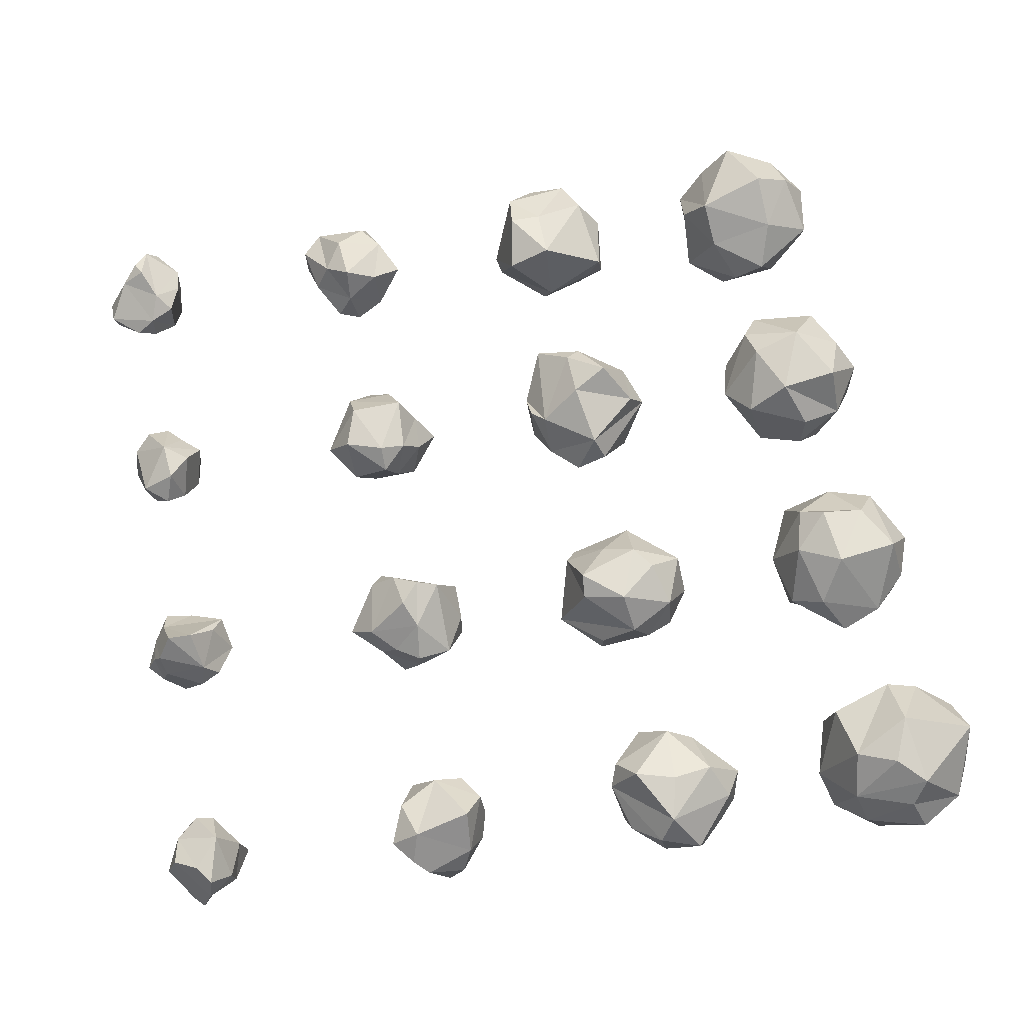
<metadata>
{"format":"obj","ext":"obj","renderer":"f3d","projection":"perspective","resolution":1024,"background":"white","views":[{"elev":59.0,"azim":-9.5,"up":"+Y"}]}
</metadata>
<code>
o Icosphere
v 0.3007 0.9655 -0.06196
v 0.5473 -0.1804 0.457
v -0.6679 -0.3058 0.2671
v -0.1587 0.8639 0.5135
v -0.1904 -0.8458 -0.01602
v 0.5325 -0.5643 -0.4276
v -0.1827 -0.3833 0.8618
v 0.2551 0.5577 -0.6766
v 0.1875 -0.8666 0.2006
v 0.7294 0.2845 -0.1353
v 0.01004 0.2581 0.9302
v 0.3793 -0.08392 -0.5932
v 0.08237 0.7025 0.8138
v -0.5272 0.5311 -0.3451
v -0.08345 0.7485 -0.6541
v -0.6294 0.5982 0.1969
v -0.3145 -0.02928 -0.8523
v -0.8653 -0.2639 0.02276
v 0.4948 0.2901 0.5534
v -0.6889 -0.2261 -0.3805
v 0.8596 -0.3652 -0.2297
v 0.02348 -0.5969 -0.3738
v -0.3972 -0.538 0.5952
v 0.5899 -0.7736 -0.001563
f 5 9 23
f 2 24 21
f 11 7 9
f 6 12 21
f 15 1 8
f 4 16 11
f 11 13 4
f 4 13 1
f 8 17 15
f 14 18 16
f 9 2 11
f 12 6 17
f 10 21 12
f 14 4 1
f 3 11 16
f 24 2 9
f 8 1 10
f 15 14 1
f 17 14 15
f 18 14 20
f 4 14 16
f 12 8 10
f 8 12 17
f 20 14 17
f 10 1 19
f 1 13 19
f 24 22 6
f 2 21 10
f 11 2 19
f 13 11 19
f 10 19 2
f 3 23 7
f 18 3 16
f 17 22 20
f 22 24 9
f 17 6 22
f 18 5 3
f 5 23 3
f 5 18 20
f 24 6 21
f 5 22 9
f 9 7 23
f 5 20 22
f 7 11 3
o Icosphere.001_Icosphere
v 5.663 -0.809 0.05539
v 4.582 -0.4816 -1.001
v 5.633 -0.5503 -0.7604
v 5.851 -0.2418 0.3661
v 5.338 -0.1983 1.05
v 5.524 0.3355 0.8464
v 4.301 0.2441 0.8755
v 5.889 0.8178 -0.1225
v 4.446 0.7965 0.499
v 4.631 -1.374 -0.01027
v 4.098 -0.7648 -0.0804
v 5.977 0.1584 -0.05071
v 4.191 -0.1605 -0.3197
v 3.923 0.34 0.4381
v 5.563 0.608 -0.6964
v 4.999 0.7446 -0.6884
v 4.533 0.1143 -0.9221
v 4.215 0.6633 -0.262
v 5.538 1.109 0.3368
v 4.604 -0.01926 1.062
v 5.136 -0.3197 -1.138
v 4.147 -0.3479 0.2387
v 4.78 -0.8715 -0.7112
v 5.048 -0.8878 0.9117
f 25 48 34
f 25 34 47
f 27 45 39
f 45 26 41
f 41 42 40
f 38 33 42
f 32 43 30
f 46 35 34
f 31 48 44
f 45 41 40
f 40 33 43
f 37 38 42
f 36 30 28
f 35 37 26
f 44 48 29
f 33 38 31
f 29 30 44
f 30 36 32
f 25 47 27
f 47 45 27
f 26 47 35
f 39 40 32
f 28 30 29
f 28 29 48
f 48 25 28
f 39 36 27
f 42 41 37
f 26 45 47
f 26 37 41
f 39 32 36
f 40 43 32
f 33 40 42
f 31 34 48
f 34 31 46
f 46 38 37
f 37 35 46
f 45 40 39
f 46 31 38
f 28 25 36
f 43 33 30
f 33 44 30
f 35 47 34
f 31 44 33
f 27 36 25
o Icosphere.002_Icosphere.001
v -0.154 -0.6247 -4.419
v -0.5795 -0.6046 -4.94
v -0.4158 0.5153 -5.438
v -0.8917 -0.238 -4.876
v -0.6534 0.05523 -5.368
v 0.1153 -0.8422 -5.329
v 0.6569 -0.03578 -4.4
v -0.4639 0.184 -4.441
v 0.2014 0.1447 -5.839
v -0.5509 0.6706 -4.597
v 0.1954 1.028 -4.865
v -0.2801 1.126 -4.816
v 0.6691 0.5803 -5.155
v 0.3645 0.3502 -4.378
v -0.3521 0.1905 -5.879
v -0.713 0.2307 -4.818
v -0.5731 -0.2093 -4.52
v 0.2583 -0.1833 -4.251
v 1.009 -0.137 -5.029
v -0.1075 -0.545 -5.535
v -0.2799 -0.8813 -5.089
v 0.5617 -0.7219 -5.143
v 0.8673 0.3434 -5.52
f 62 60 58
f 54 69 68
f 70 66 49
f 66 56 49
f 71 67 70
f 59 60 62
f 62 55 67
f 61 59 62
f 50 52 53
f 71 68 57
f 64 58 53
f 58 64 56
f 62 66 55
f 52 50 65
f 49 65 69
f 49 69 54
f 57 68 63
f 70 67 55
f 53 58 60
f 60 51 53
f 51 59 71
f 61 71 59
f 51 71 57
f 53 52 64
f 53 63 68
f 70 68 71
f 53 51 63
f 67 71 61
f 64 52 65
f 62 67 61
f 69 50 68
f 50 53 68
f 51 57 63
f 62 56 66
f 56 64 65
f 49 56 65
f 58 56 62
f 70 54 68
f 55 66 70
f 60 59 51
f 50 69 65
f 49 54 70
o Icosphere.003_Icosphere.001
v 5.603 -0.7698 -4.879
v 4.35 -1.077 -5.146
v 6.184 0.0723 -5.632
v 4.197 -0.07738 -5.714
v 5.155 0.8753 -4.359
v 4.789 0.9517 -5.608
v 6.186 0.1533 -4.785
v 4.317 0.4644 -5.768
v 5.715 1.195 -5.135
v 5.276 1.295 -5.213
v 5.399 -0.7028 -4.634
v 5.108 0.2974 -3.841
v 4.137 0.4602 -4.583
v 4.907 1.201 -4.793
v 4.551 0.2544 -6.08
v 3.715 -0.1353 -4.981
v 4.625 0.2764 -4.154
v 5.797 0.144 -4.005
v 5.426 -0.3033 -6.065
v 4.336 -0.1978 -4.393
v 5.119 -0.2891 -3.982
v 6.189 -0.426 -4.719
v 5.078 -1.052 -5.445
v 4.791 -0.9379 -4.235
f 95 73 94
f 94 90 72
f 86 90 94
f 85 77 84
f 81 76 80
f 89 78 80
f 79 86 75
f 75 87 79
f 76 84 88
f 92 88 91
f 83 88 92
f 91 84 87
f 84 91 88
f 93 90 74
f 77 80 86
f 73 95 91
f 95 72 82
f 93 72 90
f 78 89 93
f 92 91 95
f 85 81 77
f 86 79 77
f 79 84 77
f 94 75 86
f 79 87 84
f 85 84 76
f 81 85 76
f 89 80 76
f 74 80 78
f 89 82 72
f 93 89 72
f 82 89 92
f 88 83 76
f 76 83 89
f 87 73 91
f 73 87 75
f 89 83 92
f 80 77 81
f 74 78 93
f 94 73 75
f 74 90 80
f 90 86 80
f 95 94 72
f 92 95 82
o Icosphere.004_Icosphere.002
v 8.733 0.2949 -0.1097
v 9.649 -1.296 -0.2097
v 11.4 -0.4611 0.2778
v 11 0.0191 -0.5481
v 10.37 0.01217 1.426
v 11.15 0.4529 0.5673
v 9.032 -0.07827 0.7664
v 9.031 -0.8025 -0.5179
v 10.68 -0.2968 -1.144
v 9.812 0.8626 1.086
v 10.78 1.037 0.1046
v 10.06 0.9917 -0.8856
v 9.737 -0.7064 1.089
v 9.666 -0.6713 -1.128
v 8.871 0.6588 -0.4509
v 9.984 1.153 0.2672
v 9.045 -1.107 0.117
v 10.62 0.5991 -0.8258
v 9.191 1.149 0.05081
v 9.557 0.2714 -1.285
v 9.552 0.2861 1.279
v 10.59 -0.8362 1.061
v 11.48 0.3357 -0.00094
v 10.78 -0.865 -0.6758
v 11.13 -1.042 0.4778
f 97 108 112
f 119 98 120
f 109 104 119
f 116 108 100
f 96 112 102
f 109 115 104
f 107 111 106
f 106 113 107
f 107 110 114
f 105 111 114
f 106 111 105
f 99 113 118
f 113 99 104
f 103 110 115
f 96 103 112
f 96 102 116
f 105 100 101
f 101 100 117
f 118 101 98
f 109 119 97
f 109 97 103
f 103 97 112
f 102 112 108
f 116 100 105
f 108 117 100
f 99 119 104
f 120 97 119
f 117 98 101
f 116 102 108
f 99 118 98
f 120 98 117
f 96 114 110
f 115 109 103
f 107 114 111
f 106 105 101
f 106 118 113
f 113 104 107
f 104 115 107
f 107 115 110
f 97 117 108
f 118 106 101
f 96 110 103
f 116 105 96
f 105 114 96
f 119 99 98
f 97 120 117
o Icosphere.005_Icosphere.002
v 15.01 1.582 -0.09402
v 14.96 -1.617 -0.04444
v 13.62 -0.8777 0.6256
v 15.3 -0.2742 1.651
v 14.1 -0.2344 1.347
v 13.64 0.03663 -0.9761
v 14.67 1.322 0.7488
v 16.29 -0.4125 -0.7652
v 15.23 1.063 1.201
v 13.78 0.8042 -0.8186
v 15.46 -1.305 0.6104
v 16.51 -0.1478 0.418
v 14.84 -0.3157 -1.567
v 16.49 1.024 0.09955
v 14.97 1.098 -1.14
v 13.92 1.118 0.3681
v 16.42 0.3614 -0.7764
v 13.35 -0.3621 0.0592
v 13.85 0.3733 1.014
v 14.98 0.4829 1.436
v 16.15 -0.1043 1.166
v 15.7 0.6178 -1.201
v 15.18 -1.41 -1.198
v 13.97 -1.195 -0.5094
v 14.51 -1.179 1.146
v 15.97 -1.194 0.000488
f 122 144 143
f 146 122 143
f 145 124 125
f 138 123 139
f 139 127 136
f 134 137 142
f 135 121 142
f 135 130 136
f 127 121 136
f 121 127 129
f 141 134 129
f 137 134 128
f 142 133 135
f 126 130 133
f 138 136 130
f 140 125 124
f 139 125 140
f 140 129 139
f 141 140 124
f 134 141 132
f 133 128 143
f 133 143 126
f 145 125 123
f 134 132 128
f 144 126 143
f 126 144 138
f 138 144 123
f 144 145 123
f 132 146 128
f 122 131 145
f 139 129 127
f 141 124 131
f 136 121 135
f 121 129 134
f 141 131 146
f 141 146 132
f 135 133 130
f 138 139 136
f 130 126 138
f 121 134 142
f 141 129 140
f 133 142 128
f 125 139 123
f 128 146 143
f 122 145 144
f 146 131 122
f 124 145 131
f 128 142 137
o Icosphere.006_Icosphere.003
v 10.77 -0.7855 -4.674
v 9.346 -1.088 -4.161
v 11.36 -0.1837 -4.795
v 10.54 1.162 -4.843
v 9.575 0.8754 -5.603
v 9.399 -0.6508 -5.687
v 11.23 0.6324 -5.216
v 10.18 1.2 -5.299
v 10.37 -0.4878 -3.97
v 10.03 -0.8412 -6.385
v 10.99 -0.3291 -5.848
v 10.88 -0.3206 -4.119
v 8.494 -0.6557 -4.781
v 9.314 -0.4423 -3.977
v 8.791 0.2294 -5.794
v 9.954 0.3093 -3.745
v 8.934 0.8536 -4.473
v 8.948 1.193 -4.837
v 9.77 1.049 -4.222
v 10.82 0.6362 -4.128
v 10.25 0.4754 -6.217
v 9.019 0.03714 -6.091
v 10.65 -1.12 -5.968
v 9.503 -1.249 -5.381
v 10.34 -1.278 -4.708
f 167 168 151
f 162 160 155
f 156 168 167
f 164 163 165
f 153 154 150
f 167 154 153
f 151 164 154
f 165 154 164
f 154 165 150
f 167 153 157
f 163 161 159
f 161 163 164
f 166 158 149
f 153 166 149
f 160 159 148
f 153 149 157
f 170 169 171
f 168 156 152
f 170 168 152
f 149 169 157
f 171 155 148
f 147 158 155
f 168 161 151
f 170 171 148
f 158 147 149
f 162 165 163
f 164 151 161
f 154 167 151
f 166 153 150
f 155 158 166
f 150 165 166
f 165 162 166
f 169 156 157
f 167 157 156
f 159 161 168
f 163 159 162
f 160 162 159
f 155 166 162
f 170 156 169
f 170 152 156
f 159 168 170
f 148 159 170
f 160 148 155
f 171 169 147
f 149 147 169
f 171 147 155
o Icosphere.007_Icosphere.003
v 16.38 -1.106 -4.594
v 14.9 -1.477 -5.607
v 16.47 -0.1122 -5.681
v 15.93 1.361 -4.386
v 15.72 -0.7301 -6.029
v 16.48 0.5013 -4.967
v 14.75 -0.248 -3.272
v 15.4 1.46 -5.311
v 14.11 1.134 -5.676
v 15.06 -1.414 -4.213
v 13.69 -0.04589 -4.06
v 15.56 0.1031 -6.364
v 13.88 1.049 -4.748
v 14.54 1.522 -5.358
v 14.68 1.358 -4.195
v 15.88 0.8239 -5.998
v 14.96 0.8466 -6.257
v 14.05 0.02085 -6.394
v 14.24 0.5031 -3.644
v 16.21 0.2876 -4.149
v 13.49 -0.01044 -5.179
v 13.76 -0.7798 -5.328
v 15.52 0.1214 -3.467
v 14.71 -0.7288 -6.44
v 13.87 -1.104 -4.582
f 172 174 177
f 193 196 192
f 177 194 172
f 195 188 183
f 183 174 176
f 184 190 186
f 180 184 185
f 187 188 179
f 177 187 175
f 187 179 175
f 184 186 185
f 174 187 177
f 183 187 174
f 188 187 183
f 180 189 192
f 180 192 184
f 190 184 182
f 174 172 176
f 173 193 195
f 196 181 182
f 173 176 172
f 181 173 172
f 178 181 194
f 173 196 193
f 192 196 182
f 177 191 194
f 195 193 189
f 195 189 188
f 194 191 175
f 188 189 180
f 185 179 180
f 179 188 180
f 175 179 186
f 179 185 186
f 191 177 175
f 192 189 193
f 173 181 196
f 182 184 192
f 190 178 194
f 194 186 190
f 176 195 183
f 182 178 190
f 176 173 195
f 194 175 186
f 181 172 194
f 181 178 182
o Icosphere.008_Icosphere.004
v -0.5757 -0.3253 -10.41
v -0.5843 -0.08599 -9.449
v -0.4543 0.2569 -10.59
v -0.6857 0.2502 -10.35
v 0.09402 0.7559 -9.233
v 0.0132 0.8949 -9.964
v 0.637 -0.4175 -9.661
v -0.1865 -0.9338 -9.916
v 0.7857 0.2756 -10.14
v -0.7817 -0.4371 -10.16
v 0.3194 -0.9295 -10.14
v -0.3817 -0.5227 -9.4
v -0.3372 0.5425 -10.6
v 0.5048 0.7069 -9.697
v 0.3974 0.31 -10.48
v -0.5452 0.3664 -9.226
v -0.07116 0.2181 -8.899
v 0.09654 0.2259 -10.84
v 0.1336 -0.3769 -10.76
v 0.3177 -0.01067 -9.132
v 0.7509 -0.1678 -10.12
v 0.3926 -0.603 -10.57
v -0.6031 -0.7135 -10.3
f 217 203 207
f 208 216 213
f 205 203 217
f 212 208 213
f 219 199 215
f 216 210 201
f 204 207 208
f 211 218 214
f 210 202 201
f 217 211 205
f 214 199 209
f 212 213 201
f 200 197 206
f 205 216 203
f 198 212 200
f 206 208 198
f 206 219 204
f 219 215 207
f 206 204 208
f 207 203 208
f 207 204 219
f 218 217 207
f 206 197 219
f 198 208 212
f 219 197 199
f 202 212 201
f 202 210 205
f 202 214 209
f 211 214 202
f 205 211 202
f 200 212 202
f 209 200 202
f 211 217 218
f 218 215 214
f 198 200 206
f 197 200 199
f 216 201 213
f 209 199 200
f 205 210 216
f 215 218 207
f 214 215 199
f 216 208 203
o Icosphere.009_Icosphere.004
v 3.903 -0.3581 -10.11
v 5.732 -0.2645 -10.72
v 5.558 0.9816 -10.24
v 5.736 -0.7819 -9.385
v 5.915 0.348 -10.15
v 5.386 0.4134 -10.9
v 4.227 0.7418 -9.431
v 5.25 -1.052 -10.13
v 4.565 -0.6988 -10.97
v 5.032 0.317 -8.853
v 4.337 -0.1826 -9.079
v 4.964 -0.263 -11.4
v 4.485 0.9762 -10.19
v 4.453 0.5285 -10.76
v 4.993 0.7632 -9.186
v 5.52 0.6789 -9.223
v 3.816 0.0135 -9.805
v 5.899 0.1992 -9.43
v 5.323 -0.1944 -9.021
v 6.322 -0.2684 -9.963
v 4.569 -0.7606 -9.747
v 4.813 -0.7114 -9.293
v 4.171 -0.3551 -10.69
f 239 223 227
f 223 239 237
f 241 238 229
f 225 222 224
f 235 222 234
f 240 220 228
f 220 240 236
f 233 231 242
f 233 225 231
f 227 221 239
f 229 226 230
f 229 234 226
f 235 237 224
f 220 242 228
f 226 236 230
f 230 236 240
f 241 223 238
f 221 224 239
f 228 231 227
f 241 230 240
f 241 229 230
f 228 227 240
f 233 222 225
f 240 227 241
f 227 223 241
f 228 242 231
f 226 234 232
f 234 222 232
f 238 223 237
f 229 238 235
f 235 238 237
f 236 226 232
f 235 224 222
f 221 225 224
f 227 231 221
f 221 231 225
f 235 234 229
f 232 222 233
f 237 239 224
f 236 232 233
f 242 220 236
f 236 233 242
o Icosphere.010_Icosphere.005
v 0.06403 -0.8224 -15.24
v 0.004634 -0.1931 -14.04
v -0.9807 0.01306 -14.5
v -0.3868 0.01711 -13.97
v 0.46 -0.46 -14.4
v 0.7062 -0.3646 -15.44
v -0.2406 -0.6584 -14.93
v 0.6858 0.2859 -14.96
v 0.4745 0.41 -14.27
v -1.018 -0.2467 -15.09
v 0.264 0.4169 -15.95
v -0.3142 -0.5138 -15.48
v 0.03656 0.7259 -15.81
v 0.1728 0.729 -14.5
v -0.2539 0.85 -15.42
v -0.1135 0.9434 -15.1
v -0.5838 0.5565 -15.11
v 0.7107 0.2178 -15.51
v -0.3992 0.09756 -15.53
v -0.002923 0.3677 -14.02
v -0.3717 -0.2475 -15.65
v -0.9208 -0.3776 -14.62
v 0.6422 -0.7964 -15.04
f 247 265 250
f 252 264 245
f 244 264 249
f 245 262 259
f 255 261 259
f 250 251 247
f 259 258 257
f 256 258 259
f 251 256 262
f 250 256 251
f 248 260 250
f 253 260 248
f 252 259 261
f 259 252 245
f 244 262 246
f 245 264 246
f 244 247 262
f 252 249 264
f 254 249 252
f 243 263 248
f 254 263 243
f 263 253 248
f 246 264 244
f 247 244 249
f 249 265 247
f 250 260 256
f 259 257 255
f 262 245 246
f 262 247 251
f 256 260 255
f 255 257 258
f 256 255 258
f 259 262 256
f 253 255 260
f 263 261 253
f 261 263 252
f 254 243 249
f 254 252 263
f 265 248 250
f 253 261 255
f 243 248 265
f 249 243 265
o Icosphere.011_Icosphere.005
v 3.938 -0.1757 -15.36
v 4.885 -0.3925 -16.27
v 5.067 -0.9876 -14.31
v 5.029 -0.547 -13.97
v 5.797 -0.7226 -14.94
v 6.045 -0.2219 -14.95
v 4.38 0.68 -14.66
v 5.368 0.722 -15.67
v 3.903 0.209 -15.56
v 5.499 0.6232 -14.26
v 5.601 -0.4184 -14.26
v 5.712 -0.2139 -15.6
v 5.267 -1.097 -15.15
v 5.475 0.3589 -15.93
v 4.844 0.3168 -13.93
v 4.314 0.2956 -15.99
v 4.755 0.9465 -15.2
v 4.841 1.006 -14.22
v 5.738 0.6686 -15.22
v 4.103 0.05726 -14.61
v 4.554 -0.2267 -13.91
v 6.121 0.3998 -14.56
v 4.571 -0.9979 -15.32
v 4.535 -0.8816 -14.51
f 288 281 267
f 266 281 288
f 271 276 270
f 286 269 280
f 280 272 285
f 279 273 284
f 273 282 284
f 281 282 273
f 274 272 281
f 272 283 282
f 280 283 272
f 273 279 267
f 267 281 273
f 285 274 266
f 274 285 272
f 271 287 276
f 277 267 279
f 281 266 274
f 280 276 275
f 270 278 277
f 277 271 270
f 267 278 288
f 289 266 288
f 266 289 285
f 288 278 268
f 268 269 289
f 268 276 269
f 289 288 268
f 278 267 277
f 272 282 281
f 282 283 284
f 275 283 280
f 275 287 284
f 275 284 283
f 289 286 285
f 280 269 276
f 276 287 275
f 271 277 279
f 284 287 271
f 279 284 271
f 285 286 280
f 268 278 270
f 286 289 269
f 270 276 268
o Icosphere.012_Icosphere.006
v 9.829 -0.89 -9.176
v 9.69 1.228 -9.739
v 9.762 -1.31 -10.1
v 10.2 0.08538 -8.511
v 10.97 0.8544 -9.522
v 9.98 1.059 -10.93
v 10.9 -0.9567 -9.464
v 9.58 -0.284 -8.535
v 11.36 0.1417 -9.852
v 8.756 -0.7393 -9.9
v 10.51 -0.2139 -11.27
v 10.4 1.539 -10.04
v 8.921 0.5105 -9.507
v 10.26 -1.105 -9.872
v 10.42 -0.8349 -10.75
v 9.956 0.623 -8.667
v 9.673 1.127 -10.76
v 11.05 0.26 -10.74
v 9.249 -0.01081 -11.45
v 9.083 0.5579 -11.37
v 8.654 0.3662 -9.824
v 8.646 -0.02031 -10.44
v 9.021 -0.3091 -9.111
v 9.301 -0.8745 -10.7
v 11.04 -0.7548 -10.32
f 292 303 290
f 310 299 312
f 297 312 290
f 300 314 304
f 314 307 298
f 302 305 291
f 292 290 299
f 300 295 307
f 295 306 301
f 309 306 295
f 306 302 291
f 294 301 291
f 306 309 302
f 305 297 293
f 311 309 308
f 313 311 308
f 311 313 299
f 310 312 302
f 296 293 290
f 293 296 298
f 313 304 292
f 299 313 292
f 293 297 290
f 311 302 309
f 303 292 304
f 300 307 314
f 300 308 309
f 295 301 307
f 291 301 306
f 291 305 294
f 294 298 307
f 301 294 307
f 310 302 311
f 314 303 304
f 302 312 305
f 312 297 305
f 311 299 310
f 313 308 304
f 300 304 308
f 293 298 305
f 294 305 298
f 296 314 298
f 300 309 295
f 299 290 312
f 303 314 296
f 303 296 290
o Icosphere.013_Icosphere.006
v 15.62 -1.211 -9.095
v 15.89 -0.7402 -11.16
v 13.38 0.06942 -9.795
v 15.13 -0.3672 -11.49
v 15.75 1.247 -9.213
v 15.12 -1.812 -9.482
v 15 -0.5154 -8.54
v 15.89 0.2251 -8.778
v 14 1.023 -10.77
v 14.38 0.7414 -11.36
v 16.17 0.787 -10.34
v 15.09 1.533 -10.3
v 15.61 -1.342 -10.25
v 14.61 -1.102 -11.04
v 16.6 0.2239 -9.946
v 15.03 0.3344 -8.523
v 14.1 1.263 -10.09
v 14.57 1.176 -9.048
v 15.77 0.7772 -11.24
v 13.8 0.4812 -8.998
v 13.68 -0.3739 -10.89
v 14.12 -0.6377 -8.864
v 16.48 -0.4904 -9.759
v 14.67 -1.481 -10.27
v 13.82 -0.9248 -9.935
f 339 320 336
f 324 317 323
f 333 326 325
f 334 321 330
f 334 332 331
f 330 332 334
f 324 323 326
f 331 326 323
f 326 331 332
f 332 319 326
f 316 325 329
f 318 333 316
f 331 323 317
f 317 334 331
f 327 338 328
f 322 329 319
f 328 318 316
f 317 339 336
f 322 321 315
f 322 337 329
f 329 337 316
f 328 338 339
f 315 327 337
f 338 327 320
f 321 336 315
f 319 332 322
f 332 330 322
f 339 338 320
f 335 317 324
f 317 335 339
f 336 321 334
f 325 319 329
f 326 333 324
f 319 325 326
f 337 327 316
f 335 324 318
f 318 328 335
f 316 333 325
f 328 316 327
f 324 333 318
f 328 339 335
f 330 321 322
f 336 320 315
f 315 320 327
f 337 322 315
f 317 336 334
o Icosphere.014_Icosphere.007
v 9.76 -0.9289 -14.12
v 9.928 -0.717 -16.23
v 11.26 -0.5667 -15.55
v 9.724 1.136 -15.05
v 10.07 -0.9811 -15.61
v 9.209 -0.6038 -15.73
v 10.75 0.01466 -13.87
v 8.66 -0.3553 -15.04
v 10.76 1.21 -15.19
v 9.815 -1.443 -14.97
v 10.98 -0.4363 -15.98
v 10.49 0.9396 -16
v 8.874 0.7316 -13.95
v 9.84 -0.3133 -13.76
v 9.143 0.906 -15.82
v 11.02 0.7045 -13.75
v 9.046 1.228 -14.97
v 9.735 1.171 -13.96
v 10.68 0.08286 -16.02
v 9.742 0.6113 -16.25
v 11.19 -0.2329 -14.2
v 11.25 0.5415 -15.07
v 8.775 -0.6709 -14.86
v 10.83 -1.046 -14.97
v 10.68 -0.7603 -14.33
f 364 363 360
f 349 363 364
f 360 363 342
f 348 361 358
f 348 351 343
f 344 341 350
f 354 351 359
f 354 356 343
f 343 357 348
f 357 355 348
f 361 348 355
f 341 351 358
f 354 359 345
f 357 352 353
f 346 360 355
f 355 360 361
f 358 350 341
f 353 352 362
f 353 355 357
f 346 355 353
f 364 360 346
f 345 344 349
f 349 362 345
f 363 349 344
f 346 353 340
f 346 340 364
f 358 351 348
f 354 347 356
f 359 341 345
f 342 350 358
f 347 352 356
f 350 342 344
f 354 343 351
f 357 356 352
f 342 358 361
f 341 359 351
f 347 354 345
f 352 347 362
f 340 353 362
f 342 361 360
f 356 357 343
f 345 341 344
f 345 362 347
f 340 362 349
f 363 344 342
f 349 364 340
o Icosphere.015_Icosphere.007
v 14.97 -1.357 -16.04
v 16.36 0.3074 -14.19
v 14 0.4673 -13.99
v 13.47 0.4075 -15.08
v 15.3 1.031 -13.95
v 13.86 1.154 -14.7
v 15.2 -1.512 -14.58
v 15.62 -0.9594 -14.06
v 14.77 -1.535 -15.18
v 16.55 0.3831 -15.37
v 14.48 -0.23 -13.4
v 15.87 -1.089 -15.45
v 13.59 -0.9829 -14.6
v 13.71 -0.7885 -15.45
v 14.15 0.5566 -16.22
v 16 1.217 -15.1
v 15.84 0.9418 -15.92
v 14.73 1.35 -16.18
v 15.2 1.71 -14.88
v 16.14 -0.3265 -16.2
v 15.07 0.2577 -13.26
v 14.88 0.04148 -16.55
v 13.6 -0.1575 -16.03
v 16.45 -0.4701 -14.62
v 14.33 -0.9918 -13.87
f 388 372 371
f 373 371 389
f 373 365 376
f 375 372 385
f 365 387 386
f 378 387 365
f 374 366 388
f 379 382 386
f 366 374 380
f 383 381 382
f 370 383 382
f 369 383 370
f 369 370 367
f 369 380 383
f 380 369 366
f 379 386 387
f 367 370 368
f 377 367 368
f 366 369 385
f 387 368 370
f 372 388 366
f 384 374 388
f 376 365 384
f 378 365 373
f 373 389 377
f 376 388 371
f 373 376 371
f 387 370 379
f 370 382 379
f 384 381 374
f 382 381 386
f 381 383 380
f 374 381 380
f 386 381 384
f 385 367 375
f 375 389 372
f 365 386 384
f 377 368 378
f 368 387 378
f 367 377 375
f 377 389 375
f 367 385 369
f 366 385 372
f 388 376 384
f 373 377 378
f 389 371 372

</code>
